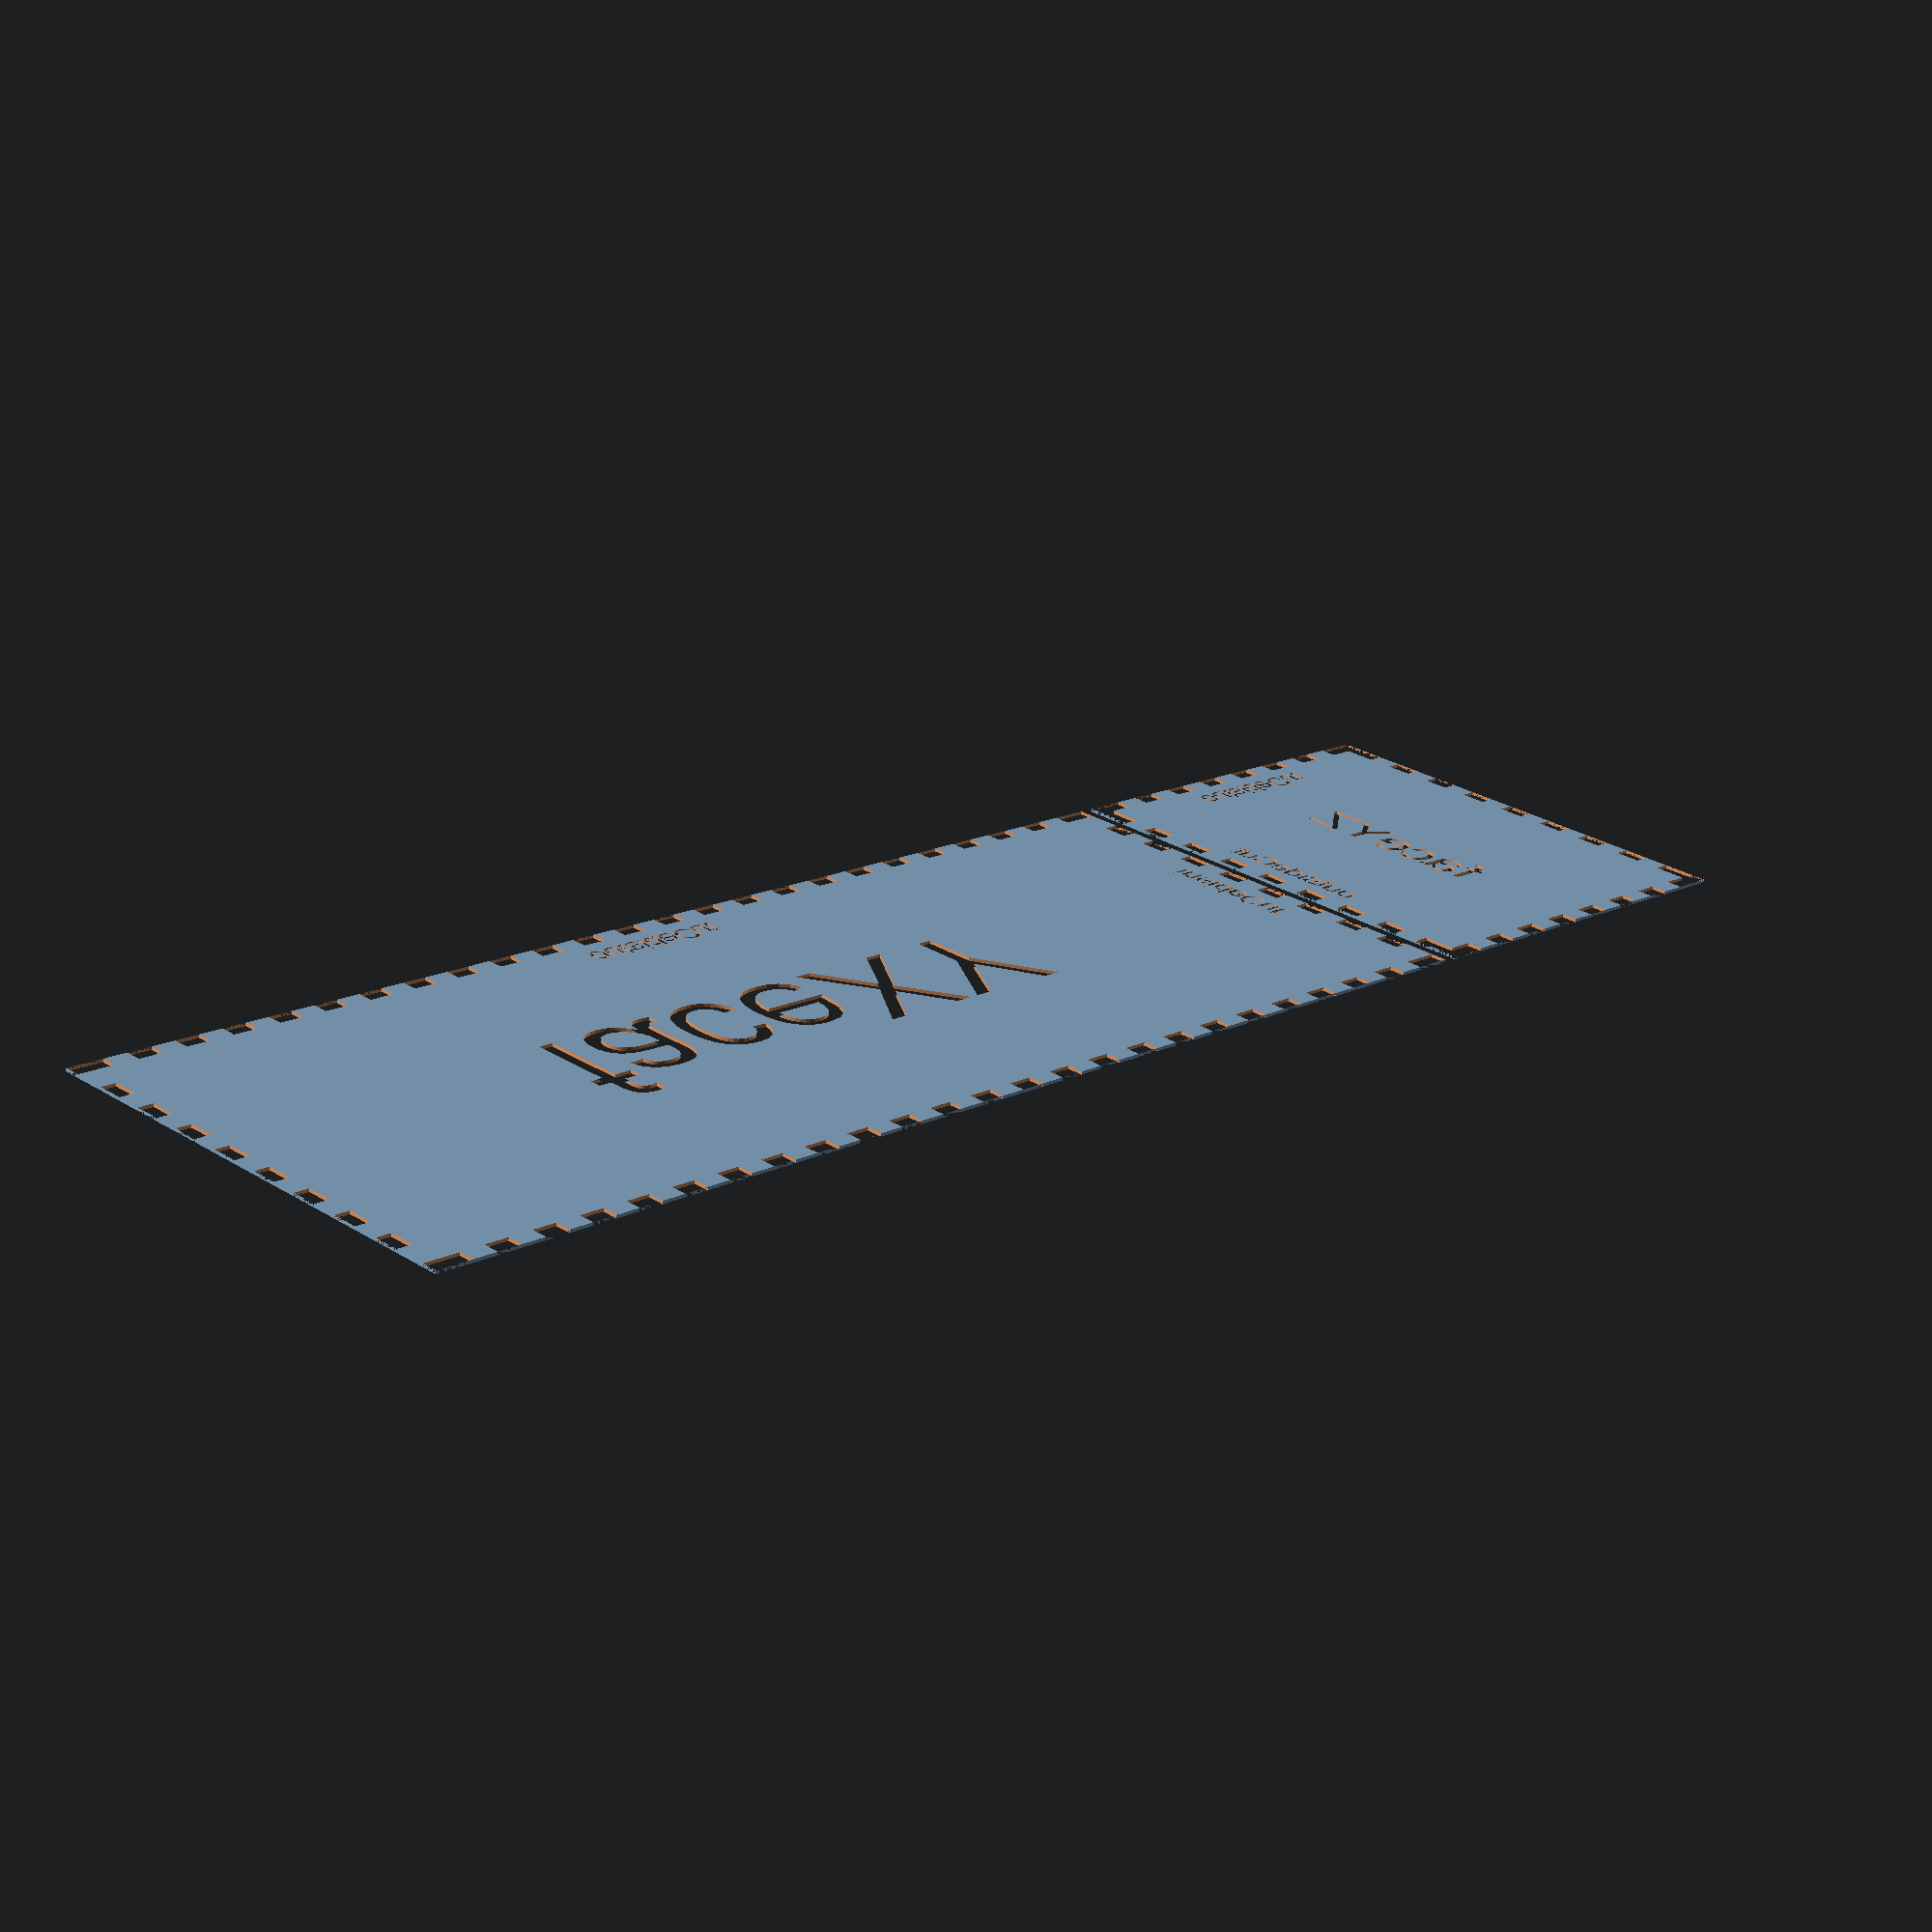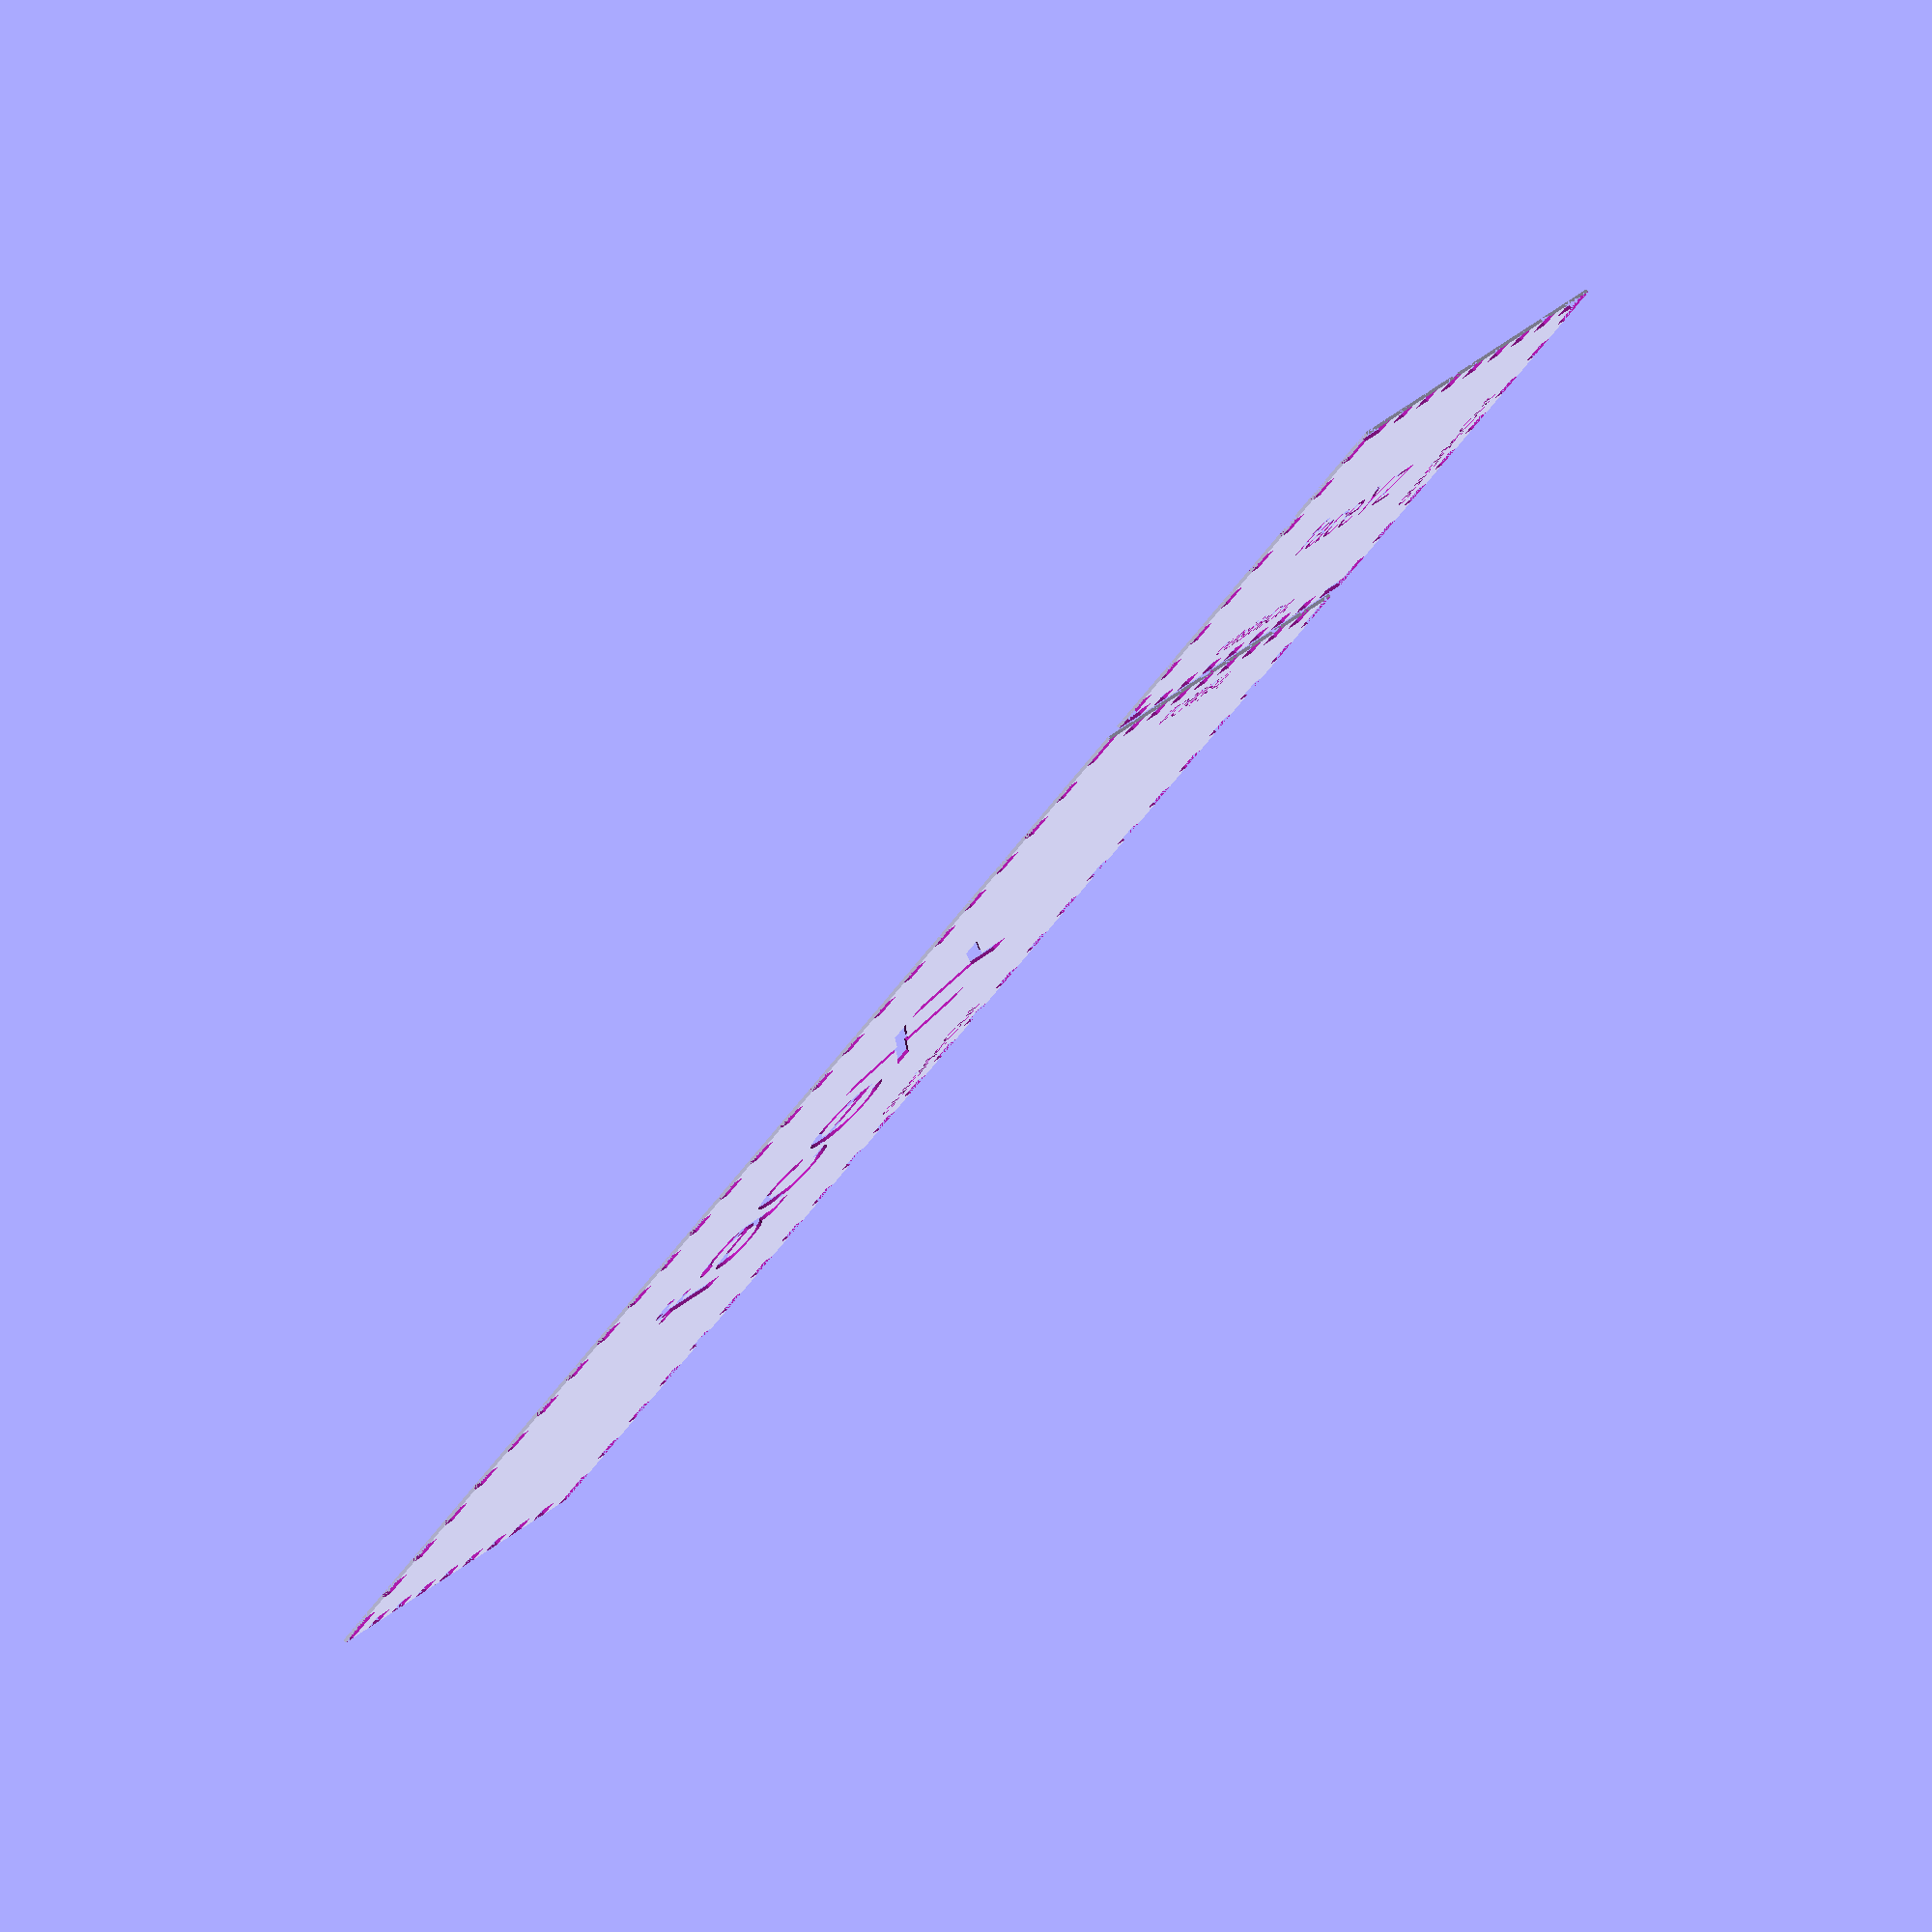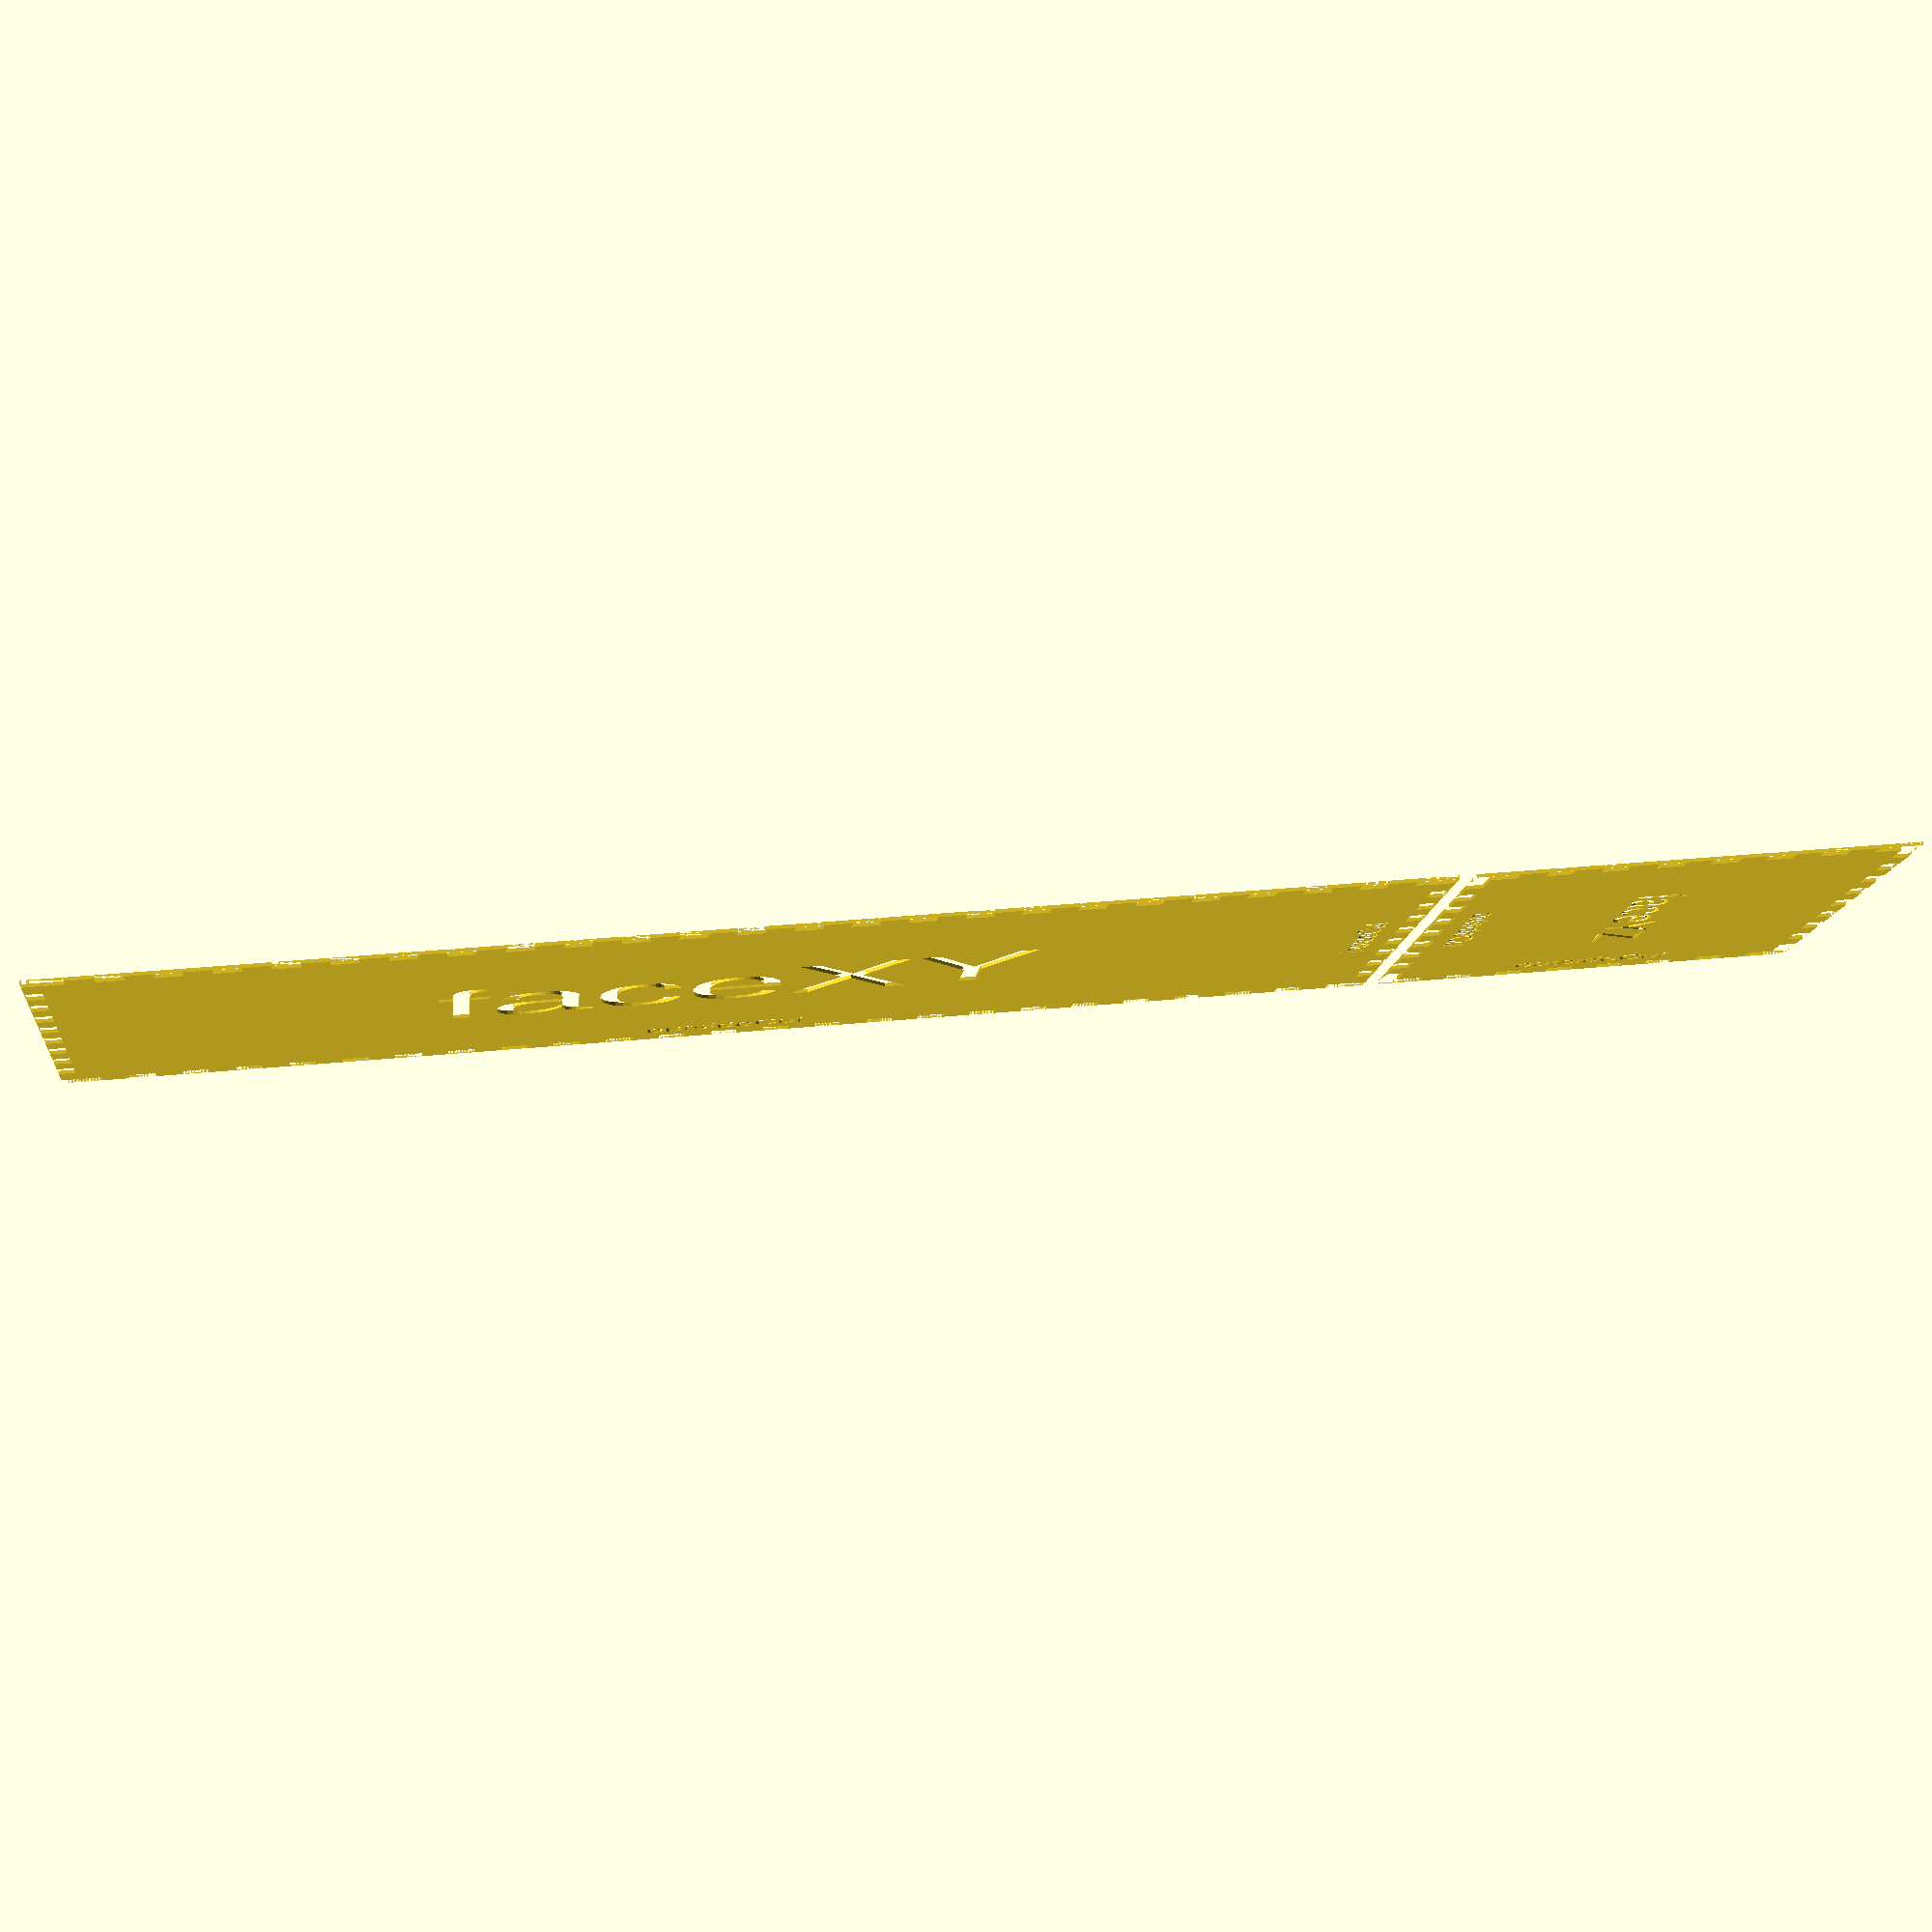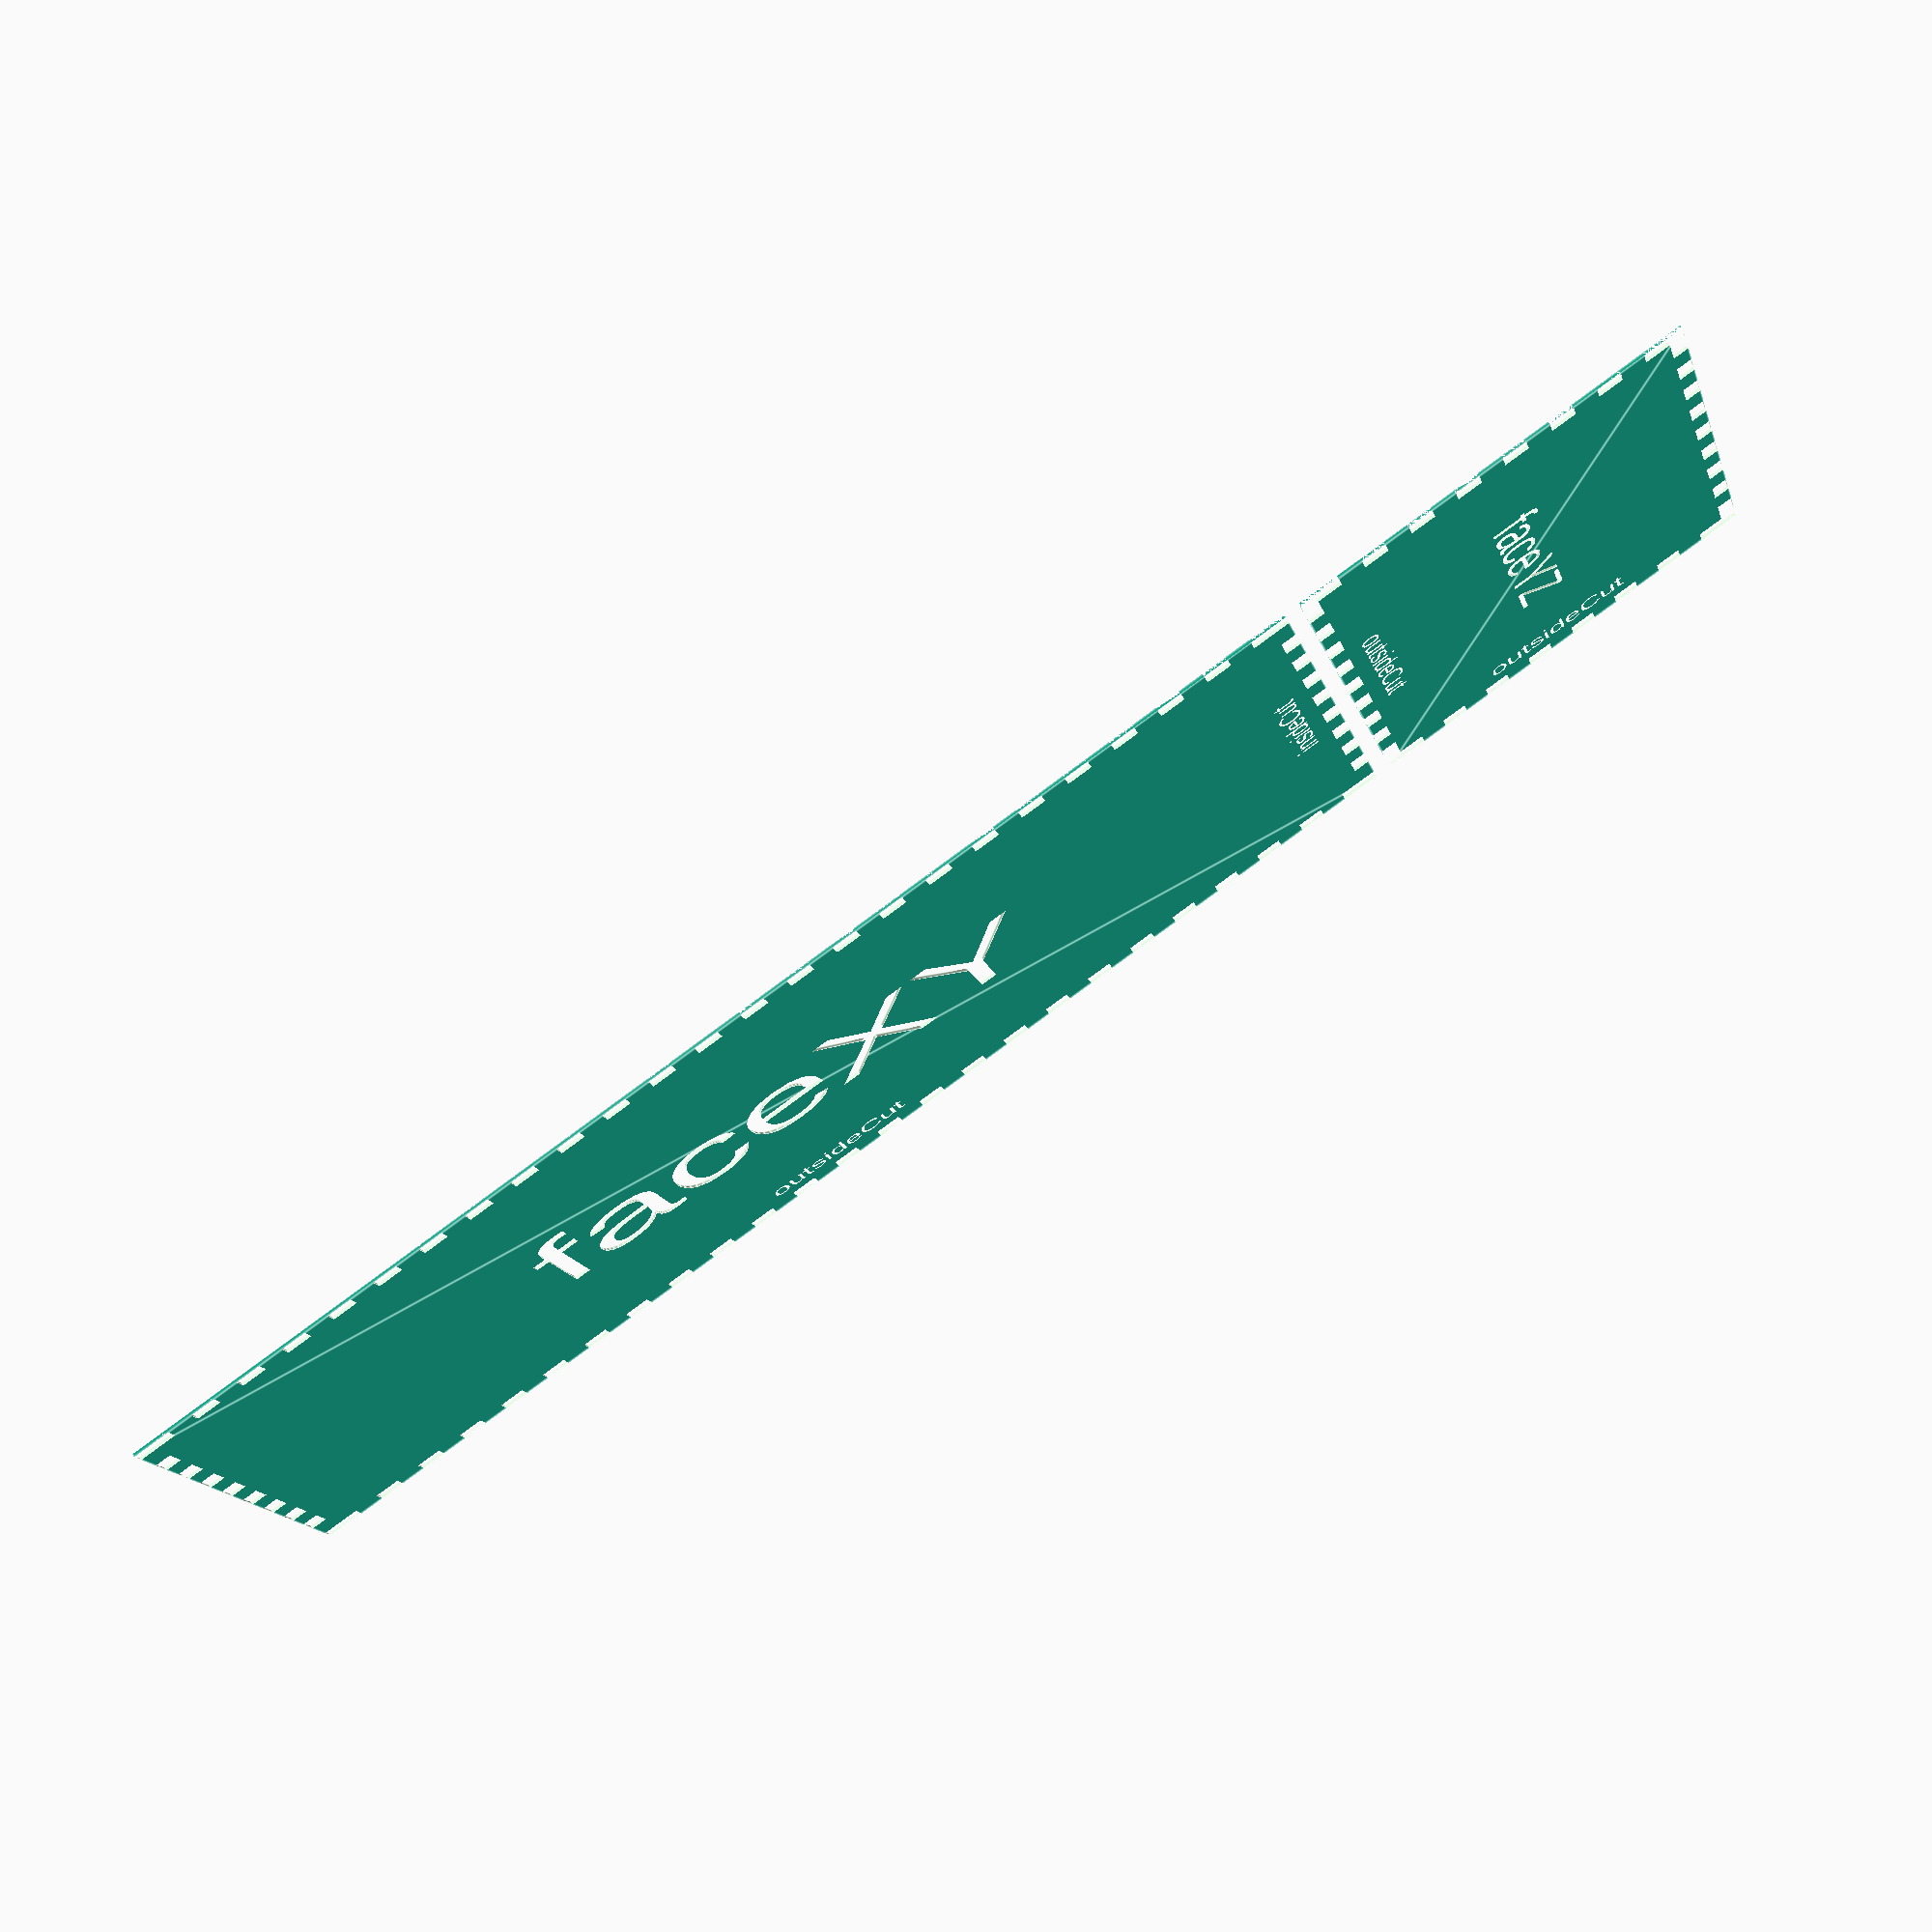
<openscad>
/*
Finger joint library for creating fingered joints between faces

*/
/* [Box Dimensions]*/
//X Dimension
xDim = 400;
//Y Dimension
yDim = 150;
//Z Dimension
zDim = 130;
//material thickness
material = 5;
//finger width
finger = 8;

/*[Features]*/
helpText = true; //[true, false]

module faceXY(center = false, text = true) {
  //create the YZ face

  //calculate the position of the X and Z displacement 
  xTrans = center==true ? 0 : xDim/2;
  yTrans = center==true ? 0 : yDim/2;

  // calculate the text size and rotation based on the dimensions
  textSize = xDim>=yDim ? xDim*.1 : yDim*.1;
  zRot = xDim>=yDim ? 0 : -90;

  // position the entire piece
  translate([xTrans, yTrans, 0]) {
    // difference the fingers and text from the basic square
    difference() {
      square([xDim, yDim], center = true);

      if (text) {
        rotate([0, 0, zRot])
          text(text = "faceXY", size = textSize, halign = "center", valign = "center");
      }

      for(i=[-1,1]) {
        //+/- X edges fingers
        translate([0, i*yDim/2+i*-material/2, 0])
          outsideCuts(length = xDim, finger = finger, material = material, text = text,
          center = true);
        //+/- Y edges fingers
        translate([i*xDim/2+i*-material/2, 0, 0])
          rotate([0, 0, 90])
          insideCuts(length = yDim, finger = finger, material = material, text = text,
          center = true);
      }

    }
  }
}


module faceYZ(center = false, text = true) {
  //create the YZ face

  //calculate the position of the X and Z displacement 

  yTrans = center==true ? 0 : yDim/2;
  zTrans = center==true ? 0 : zDim/2;

  // calculate the text size and rotation based on the dimensions
  textSize = yDim>=zDim ? yDim*.1 : zDim*.1;
  zRot = yDim>=zDim ? 0 : -90;

 // position the entire piece
 translate([yTrans, zTrans]) {
    difference() {
 
      square([yDim, zDim], center = true);


      if (text) {
        rotate([0, 0, zRot])
          text(text = "faceYZ", size = textSize, halign = "center", valign = "center");
      }

      for(i=[-1,1]) {
        //+/- Y edges
        translate([0, i*zDim/2+i*-material/2])
          outsideCuts(length = yDim, finger = finger, material = material, text = text, 
                      center = true);

        //+/- Z edges
        translate([i*yDim/2+i*-material/2, 0])
          rotate([0, 0, 90])
          outsideCuts(length = zDim, finger = finger, material = material, text = text, 
                      center = true);
      }
    }
  }
}

module faceXZ(center = false, text = true) {
  //create the XZ face

  //calculate the position of the X and Z displacement 
  xTrans = center==true ? 0 : xDim/2;
  zTrans = center==true ? 0 : zDim/2;


  // calculate the text size and rotation based on the dimensions
  textSize = xDim>=zDim ? xDim*.1 : zDim*.1;
  zRot = xDim>=zDim ? 0 : -90;

  // position the entire piece
  translate([xTrans, zTrans]) {
    difference() {
      square([xDim, zDim], center = true);
      
      if (text) {
        rotate([0, 0, zRot])
          text(text = "faceXZ", size = textSize, halign = "center", valign = "center");

      for(i=[-1,1]) {
        //+/- X edges
        translate([0, i*zDim/2+i*-material/2])
          insideCuts(length = xDim, finger = finger, material = material, text = text,
                    center = true);

        translate([i*xDim/2+i*-material/2, 0]) 
          rotate([0, 0, 90])
          insideCuts(length = zDim, finger = finger, material = material, text = text,
                    center = true);
      }

      }
    }
  }
}


2Dlayout();

module 2Dlayout() {
  //bottom of box (-XY face)
  translate()
    faceXY(center = true, text = helpText);
  
  //right and left side of box (+/-YZ face)
  for (i=[-1,1]) {
  translate([xDim/2+zDim/2+material, 0, 0])
    rotate([0, 0, -90])
    faceYZ(center = true, text = helpText);
  }
}


module insideCuts(length = 100, finger = 8, material = 5, text = true, center = false) {
  //maximum possible divisions for this length
  maxDiv = floor(length/finger);
  //number of usable divisions that fall completely within the edge
  //for this implementation the number of divisions must be odd
  uDiv = maxDiv%2==0 ? maxDiv-3 : maxDiv-2; 
  
  // number of "female cuts"
  numCuts = ceil(uDiv/2);
 
  //echo("insideCuts\nmaxDiv", maxDiv, "\nuDiv", uDiv, "\nnumCuts", numCuts);

  xTrans = center==false ? 0 : -uDiv*finger/2;
  yTrans = center==false ? 0 : -material/2;
  
  translate([xTrans, yTrans]) {
    for (i=[0:numCuts-1]) {
      translate([i*finger*2, 0, 0])
        square([finger, material]);
    }
  }

  if (text) {
    translate([uDiv*finger/2+xTrans, yTrans+material*2])
    text(text="insideCut", size = material*1.5, halign = "center");
  }

}

module outsideCuts(length = 100, finger = 8, material = 5, text = false, center = false) {

  //maximum possible divisions for this length
  maxDiv = floor(length/finger);
  //number of usable divisions that fall completely within the edge
  //for this implentation the number of divisions must be odd
  uDiv = maxDiv%2==0 ? maxDiv-3 : maxDiv-2;
  
  // number of "female cuts"
  numCuts = floor(uDiv/2);

  //length of cut at either end
  endCut = (length-uDiv*finger)/2;

  padding = endCut + finger;
  //echo("outsideCuts\nmaxDiv", maxDiv, "\nuDiv", uDiv, "\nnumCuts", numCuts, "\nendCut", endCut);

  xTrans = center==false ? 0 : 
                            -(numCuts*2+1)*finger/2-endCut;
  yTrans = center==false ? 0 : -material/2;

  translate([xTrans, yTrans]) {
    // add the "endcut" for a standard width cut plus any residual
    square([endCut, material]);
    //create the standard fingers
    for (i=[0:numCuts]) {
      if(i < numCuts) {
        translate([i*finger*2+padding, 0, 0]) 
          square([finger, material]);
      } else { // the last cut needs to be an end cut
        translate([i*finger*2+padding, 0])
          square([endCut, material]);
      }
    }
  }

  if (text) {
    translate([length/2+xTrans, yTrans+material*2])
    text(text="outsideCut", size = material*1.5, halign = "center");
  }

}

</openscad>
<views>
elev=249.0 azim=46.3 roll=6.0 proj=p view=wireframe
elev=280.5 azim=322.4 roll=315.0 proj=o view=solid
elev=281.2 azim=5.9 roll=354.5 proj=p view=wireframe
elev=294.7 azim=343.0 roll=327.6 proj=p view=edges
</views>
